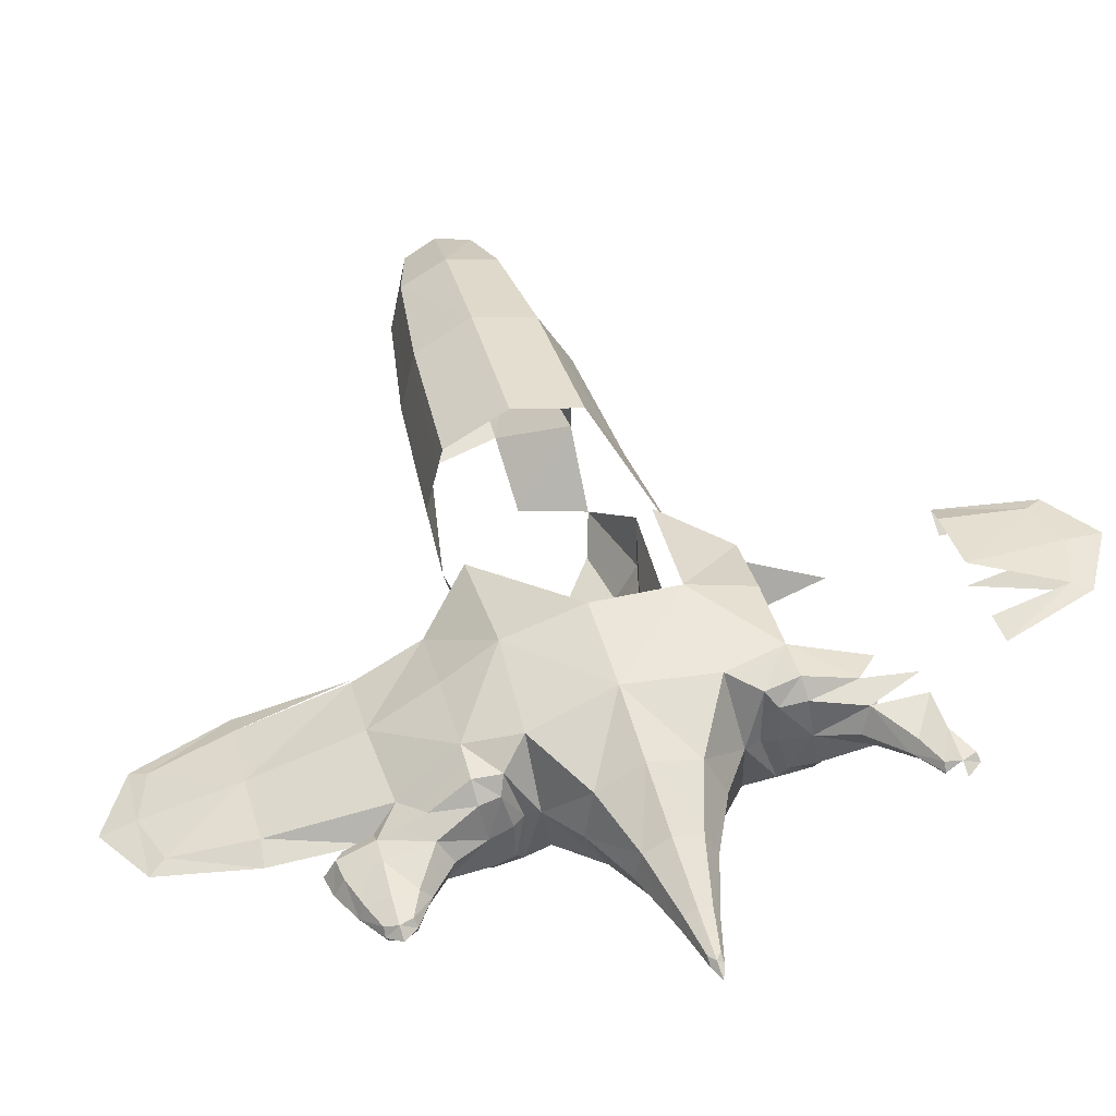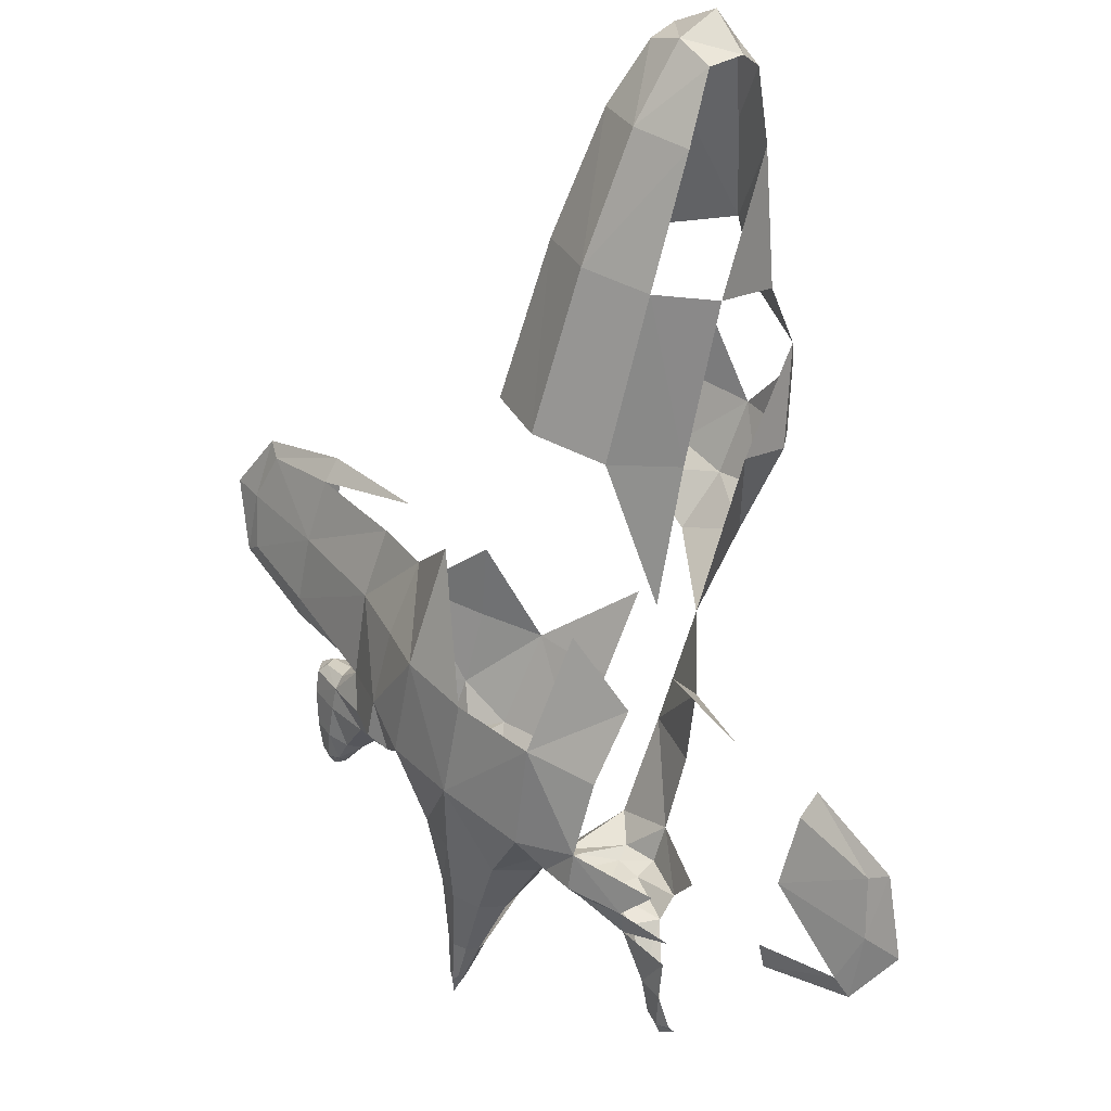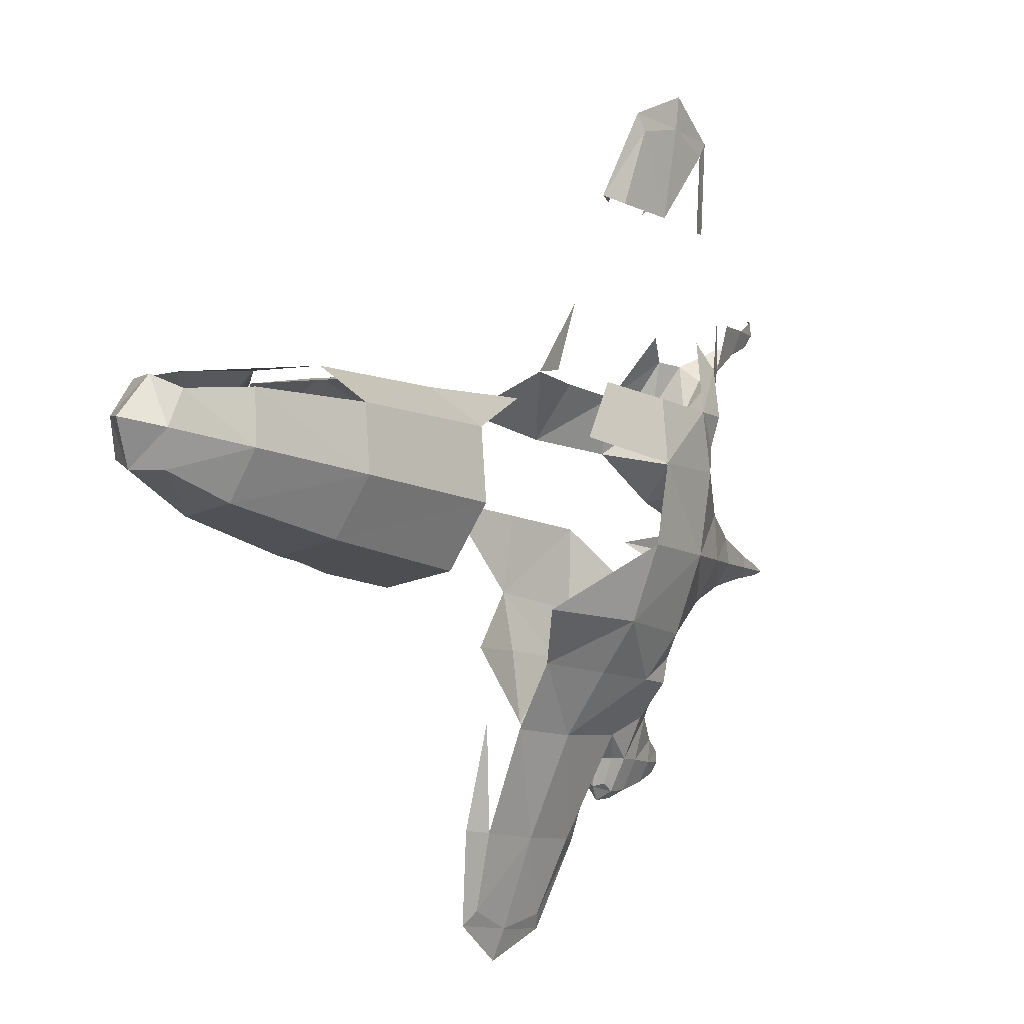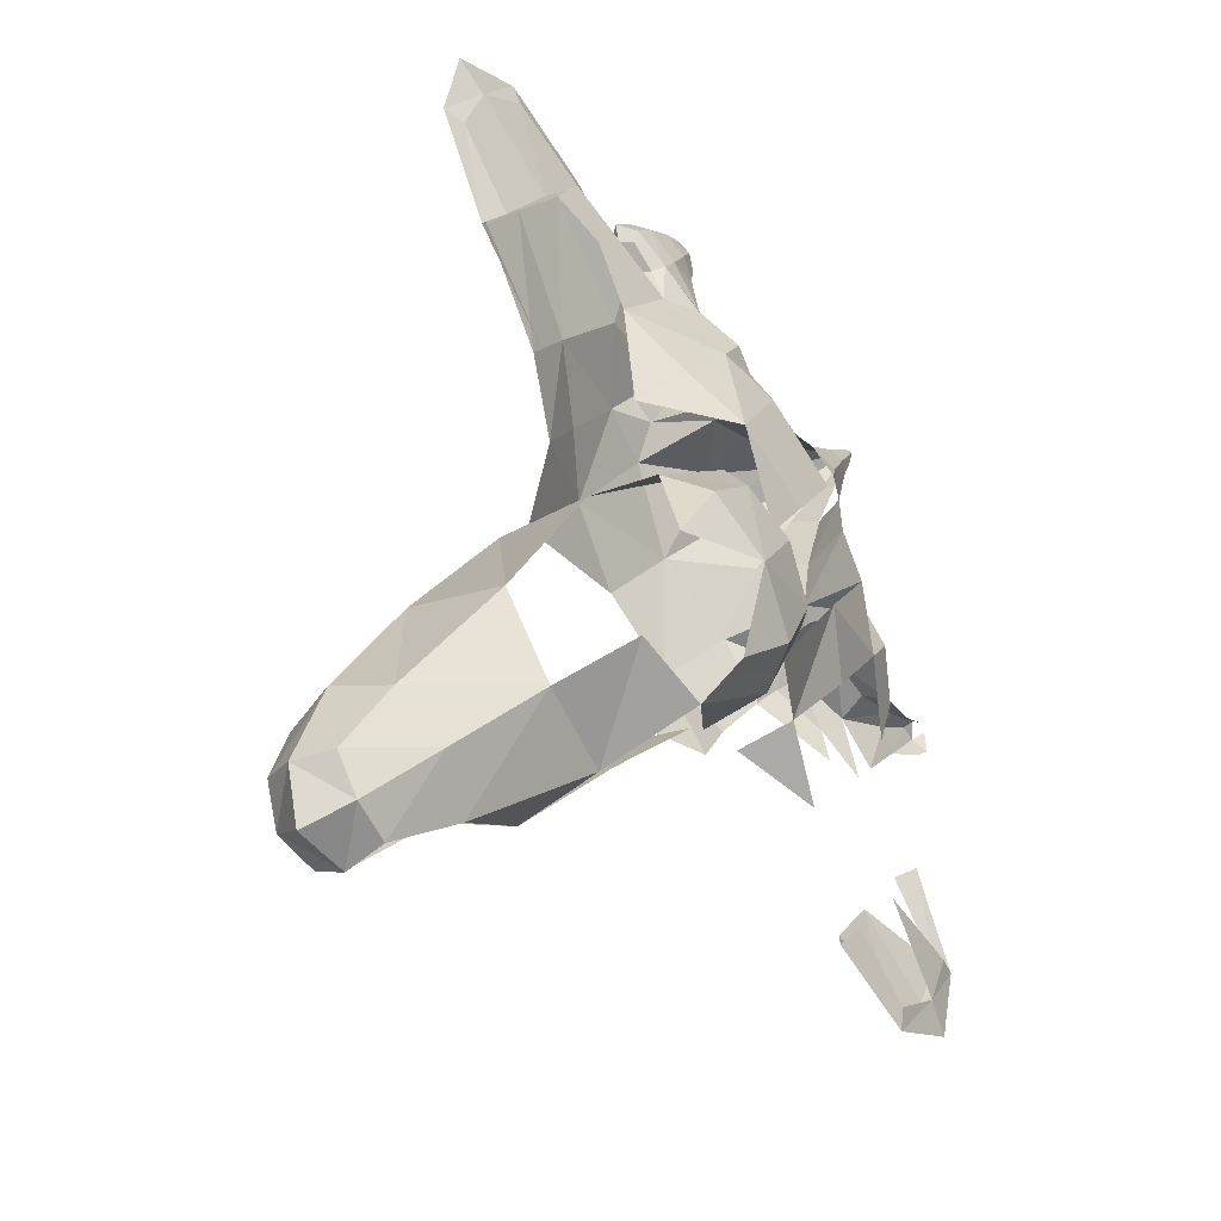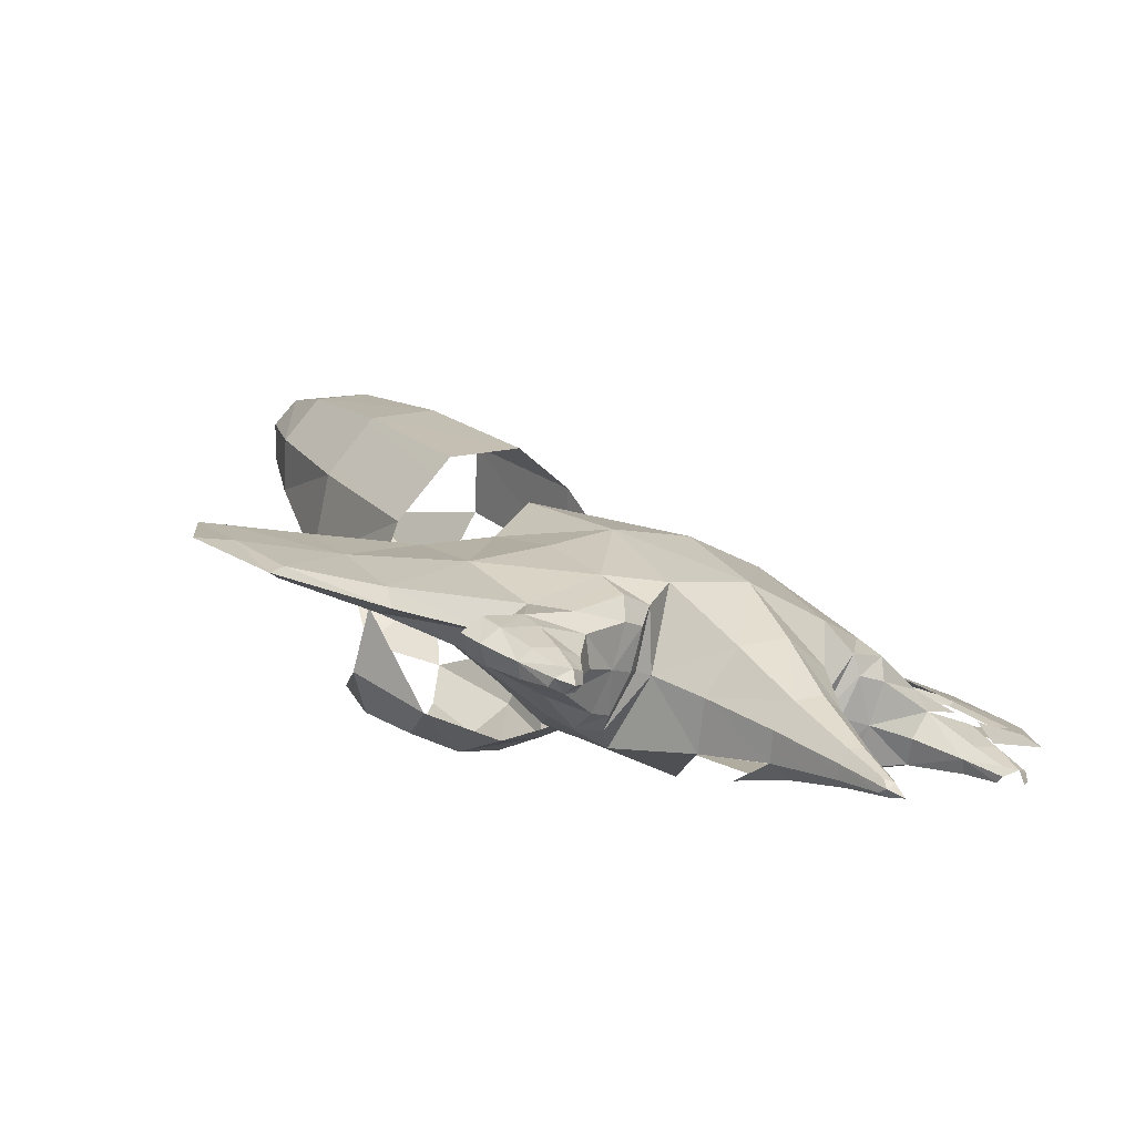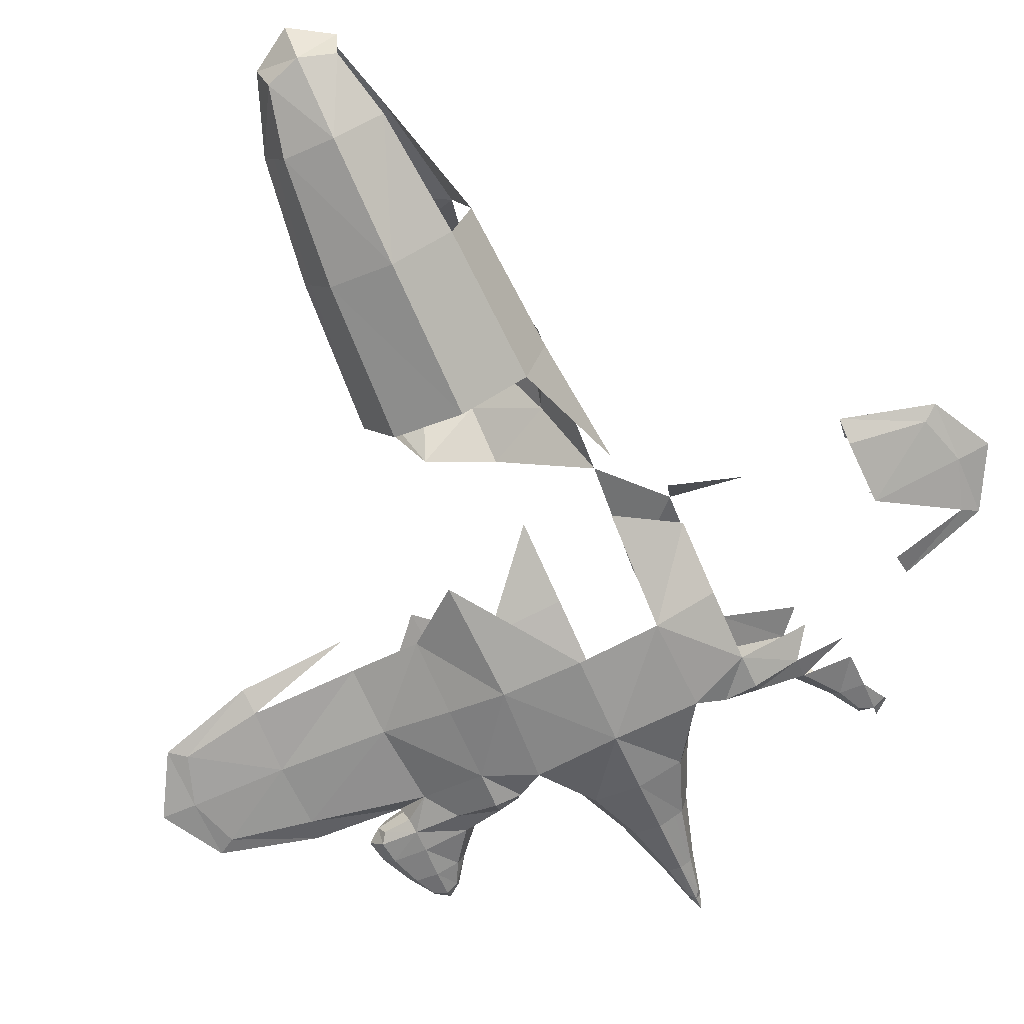
<metadata>
{"format":"obj","ext":"obj","renderer":"f3d","projection":"perspective","resolution":1024,"background":"white","views":[{"elev":-12.5,"azim":-32.7,"up":"+Z"},{"elev":61.2,"azim":13.9,"up":"+Z"},{"elev":71.1,"azim":-108.8,"up":"+Z"},{"elev":61.3,"azim":39.1,"up":"+Y"},{"elev":-45.8,"azim":-67.1,"up":"+Z"},{"elev":50.1,"azim":-49.4,"up":"+Z"}]}
</metadata>
<code>
o Cube.001
v 1.237 -0.02758 -3.437
v -0.4572 2.81 -2.083
v 1.677 1.784 -1.568
v 2.161 3.658 0.2564
v -0.8154 3.397 7.978
v 1.63 5.862 11.65
v -0.2614 6.37 11.47
v -1.375 7.708 10.56
v -2.051 4.87 6.983
v -3.391 -0.3198 0.7325
v -4.556 -0.4415 -2.001
v -3.531 -1.786 -1.819
v -3.903 2.603 1.17
v -4.357 0.945 -0.2521
v -5.591 2.48 -1.36
v -5.563 0.9661 -3.346
v -1.699 -3.168 -0.6519
v 0.5532 -2.745 2.171
v -1.615 -1.671 1.649
v -2.942 2.147 3.178
v 3.89 -0.4051 3.634
v 5.954 -1.66 3.155
v 4.536 -0.06392 2.277
v 1.84 -3.493 -1.997
v 1.499 -2.708 -3.998
v 3.059 -1.707 -2.617
v -0.06196 -4.392 -2.509
v 1.088 -3.812 -3.163
v -0.3767 -4.82 -4.405
v 0.3079 -4.475 -4.746
v 0.5112 -3.845 -5.261
v 3.023 10.43 9.302
v 3.597 10.29 12.69
v 4.364 8.331 9.397
v 1.092 11.83 11.77
v 2.65 11.45 12.04
v 1.356 12.41 13.72
v 2.315 12.2 14.24
v 3.046 11.38 14.34
v 3.622 10.08 7.063
v 3.138 3.718 7.379
v 1.268 2.831 8.191
v -1.543 6.593 5.676
v -0.904 9.236 9.316
v 0.8333 10.5 8.112
v -0.1469 8.048 4.287
v 2.697 10.94 15.18
v 1.095 10.9 15.39
v 1.989 10.25 15.34
v 1.774 12.02 15.41
v 0.7137 12.16 14.46
v 0.2991 11.29 14.73
v -0.5297 10.04 13.32
v -0.1733 11.21 12.41
v 1.917 8.532 14.21
v 0.4025 8.991 14.07
v 4.81 6.402 2.655
v 4.046 8.583 3.373
v 5.337 7.458 4.101
v 2.369 7.902 1.766
v 3.655 7.057 1.871
v 5.141 8.644 5.53
v 4.535 5.171 5.991
v 4.611 5.037 2.507
v 5.408 6.402 4.912
v 5.074 8.472 6.894
v 3.998 2.421 2.184
v 2.957 5.473 1.118
v 1.397 7.012 1.337
v 1.088 9.057 3.34
v 2.7 10.14 4.641
v 2.361 9.287 3.017
v 3.027 -1.66 3.697
v 1.222 -0.4119 4.694
v 2.298 -4.644 0.5197
v 2.512 -3.281 2.256
v 3.507 0.3785 -0.6409
v 4.373 -2.431 -1.445
v 4.579 -1.08 0.3014
v -7.49 5 -3.053
v -9.714 5.108 -4.775
v -9.979 6.281 -3.749
v -9.443 6.945 -2.419
v -7.348 6.091 -1.466
v -2.492 1.761 -3.956
v -2.303 3.139 -2.199
v -4.498 3.646 -2.395
v -2.475 -0.8667 -3.585
v -2.082 0.5317 -4.531
v -1.086 0.825 -4.136
v -3.911 -1.419 -2.799
v -2.811 -0.6062 -3.652
v -3.84 -1.197 -3.331
v -3.106 -0.594 -3.95
v -2.546 0.1834 -4.556
v 0.03615 -3.282 -5.653
v -0.8177 -4.649 -6.803
v -0.7719 -3.084 -5.725
v -0.2004 -5.005 -6.577
v -0.4352 -4.756 -6.781
v -0.5719 -5.736 -7.42
v -0.7285 -5.792 -7.652
v -0.8546 -5.577 -7.527
v -2.338 -3.013 -3.335
v -0.7773 -1.328 -4.824
v -1.939 -1.979 -4.262
v -1.456 -3.428 -5.384
v -1.66 -4.059 -4.869
v 0.6129 -4.32 -0.299
v -1.468 -3.972 -2.635
v -1.185 -4.622 -4.477
v 0.6339 -1.703 -4.641
v -9.903 7.306 -2.228
v -10.16 6.091 -3.58
v -9.612 6.766 -2.259
v -10.92 6.709 -3.974
v -10.23 5.066 -5.101
v -9.883 4.928 -4.615
v -7.5 6.367 -0.7474
v -7.702 5.713 -1.13
v -5.89 1.681 -4.328
v -7.683 3.711 -4.513
v -4.664 1.926 -4.198
v -8.045 3.325 -4.171
v -8.026 3.155 -4.923
v -5.276 3.923 0.09513
v -7.974 4.484 -2.595
v 10.09 -7.422 2.297
v 10.17 -6.4 3.82
v 9.647 -7.074 2.496
v 10.35 -6.205 3.647
v 11.07 -6.803 4.03
v 10.42 -5.182 5.17
v 9.918 -5.237 4.852
v 7.833 -6.589 0.8495
v 7.609 -6.299 1.533
v 7.76 -5.192 3.139
v 7.967 -3.921 4.578
v 8.251 -3.31 4.985
v 10.09 -5.053 4.688
v 8.329 -3.534 4.235
v 1.997 -4.702 -1.11
v 3.204 -4.488 -1.671
v 2.584 -5.147 -0.9494
v 3.294 -3.318 -2.338
v 2.526 -3.965 -1.799
v 4.801 -4.936 -1.833
v 4.086 -5.323 -1.681
v 3.964 -5.83 -1.039
v 3.815 -5.615 -0.3358
v 4.585 -5.271 0.3687
v 1.545 -4.72 -0.7504
v 2.291 -5.234 -0.3665
v 3.377 -2.766 -2.485
v 2.212 -3.637 -1.762
v 5.039 -4.31 -1.495
v 4.232 -3.163 -2.205
v 3.907 -3.736 -2.202
v 5.244 -6.231 -0.1142
v -3.676 -0.359 -4.287
v -3.034 0.4355 -4.823
v -5.125 -0.3023 -4.415
v -4.475 -0.1197 -4.861
v -4.29 0.5889 -5.206
v -5.248 -0.08521 -3.702
v -4.606 -1.043 -2.945
v -4.35 -0.9687 -3.577
v -4.039 1.204 -4.846
v -2.674 1.018 -4.774
v -5.187 -0.2532 -5.764
v -5.15 0.1272 -6.03
v -5.859 -0.5199 -6.302
v -5.697 -0.4633 -6.539
v -5.565 -0.206 -6.581
v -6.621 1.943 -4.804
v -6.952 1.453 -4.822
v -6.693 1.586 -4.582
v -6.4 2.041 -5.344
v -7.001 1.95 -5.197
v -6.96 1.478 -5.685
v -6.93 1.011 -5.324
v -6.192 0.7598 -4.343
v -6.22 0.3755 -4.9
v -6.075 1.148 -4.174
v -5.483 1.78 -4.734
v -5.862 1.575 -4.417
v -6.256 2.052 -4.995
v -5.355 1.653 -5.135
v -6.395 1.581 -5.83
v 5.102 -7.252 -2.782
v 5.322 -7.632 -2.511
v 5.021 -7.307 -2.522
v 5.834 -7.702 -2.516
v 5.69 -7.718 -2.278
v 5.22 -6.611 -0.693
v 4.713 -6.727 -1.916
v 5.268 -7.187 -1.648
v 4.711 -6.386 -2.219
v 5.275 -7.036 -2.763
v -5.857 -0.07585 -6.823
v -6.201 -0.4429 -6.497
v -6.055 -0.4349 -6.885
v -6.361 -0.05547 -6.78
v -6.174 0.1684 -6.803
v -5.608 -0.3615 -5.596
v -6.709 0.335 -6.018
v -6.247 -0.09589 -5.75
v -6.468 -0.1455 -6.524
v -5.442 1.205 -5.637
v -6.278 0.7943 -6.426
v -5.651 0.5401 -6.315
v -6.688 0.6753 -6.303
v -0.9722 -5.824 -7.612
v -0.9275 -6.017 -7.461
v -1.049 -5.796 -7.339
v -0.8647 -6.195 -7.927
v -0.6838 -5.985 -7.501
v -0.7664 -5.955 -7.232
v -0.6243 -5.479 -6.166
v -0.3041 -5.319 -6.349
v -1.242 -5.123 -6.392
v -1.141 -4.836 -6.656
v -1.01 -5.399 -6.224
v 3.111 1.144 4.482
v 3.319 6.641 10.85
v 8.254 -4.664 2.671
v 9.82 -6.89 2.332
v -2.417 4.203 -0.2495
v -4.819 4.797 0.3155
v 5.499 -4.296 -0.4967
v 5.437 -7.687 -2.919
v 5.141 -6.271 -2.32
f 1 2 3
f 2 4 3
f 5 6 7
f 5 8 9
f 10 11 12
f 10 13 14
f 13 15 14
f 11 15 16
f 17 10 12
f 17 18 19
f 19 20 10
f 21 22 23
f 24 25 26
f 24 27 28
f 28 29 30
f 28 31 25
f 32 33 34
f 32 35 36
f 36 37 38
f 36 39 33
f 34 40 32
f 41 6 42
f 43 8 44
f 43 45 46
f 47 48 49
f 47 38 50
f 38 51 50
f 48 51 52
f 44 35 45
f 44 53 54
f 54 52 51
f 54 37 35
f 7 53 8
f 7 55 56
f 56 49 48
f 56 52 53
f 57 58 59
f 60 58 61
f 58 62 59
f 63 64 65
f 65 57 59
f 65 62 66
f 67 68 64
f 69 61 68
f 64 61 57
f 70 71 72
f 70 60 69
f 18 73 74
f 18 75 76
f 77 78 26
f 77 23 79
f 80 81 82
f 80 83 84
f 2 85 86
f 85 87 86
f 88 89 90
f 88 91 92
f 92 93 94
f 92 95 89
f 96 97 98
f 96 99 100
f 100 101 102
f 100 103 97
f 88 104 12
f 88 105 106
f 106 98 107
f 106 108 104
f 17 27 109
f 17 104 110
f 110 108 111
f 110 29 27
f 1 105 90
f 112 31 96
f 113 114 115
f 113 82 116
f 82 117 116
f 114 117 118
f 119 83 113
f 119 115 120
f 121 122 123
f 121 124 125
f 125 118 117
f 125 81 122
f 15 124 16
f 126 127 15
f 127 115 114
f 127 118 124
f 128 129 130
f 128 131 132
f 131 133 132
f 129 133 134
f 135 130 136
f 137 130 129
f 137 134 138
f 139 134 133
f 139 140 141
f 142 143 144
f 145 143 146
f 143 147 148
f 143 149 144
f 75 150 151
f 75 152 153
f 153 142 144
f 150 144 149
f 24 152 109
f 24 154 155
f 155 145 146
f 155 142 152
f 78 154 26
f 78 156 157
f 156 158 157
f 157 145 154
f 149 159 150
f 95 160 161
f 93 160 94
f 160 162 163
f 160 164 161
f 11 91 12
f 11 165 166
f 165 167 166
f 166 93 91
f 85 168 123
f 85 89 169
f 169 95 161
f 168 161 164
f 164 170 171
f 162 170 163
f 170 172 173
f 170 174 171
f 175 176 177
f 175 178 179
f 178 180 179
f 176 180 181
f 162 182 183
f 16 182 165
f 182 177 176
f 182 181 183
f 121 184 16
f 121 185 186
f 186 187 175
f 186 177 184
f 123 188 185
f 164 188 168
f 188 189 178
f 188 187 185
f 190 191 192
f 191 193 194
f 195 196 197
f 197 192 191
f 149 198 196
f 147 198 148
f 198 199 190
f 198 192 196
f 173 200 174
f 173 201 202
f 201 203 202
f 200 203 204
f 183 205 162
f 183 206 207
f 207 208 201
f 207 172 205
f 209 210 189
f 209 171 211
f 211 174 200
f 211 204 210
f 181 212 206
f 189 212 180
f 212 204 203
f 212 208 206
f 213 214 215
f 213 102 216
f 102 217 216
f 214 217 218
f 30 219 220
f 220 218 217
f 220 101 99
f 107 221 108
f 107 97 222
f 222 103 213
f 222 215 221
f 111 219 29
f 111 221 223
f 223 215 214
f 223 218 219
f 1 90 2
f 5 42 6
f 5 7 8
f 10 14 11
f 10 20 13
f 13 126 15
f 11 14 15
f 17 19 10
f 17 109 18
f 24 28 25
f 24 109 27
f 28 27 29
f 28 30 31
f 32 36 33
f 32 45 35
f 36 35 37
f 36 38 39
f 34 66 40
f 224 41 42
f 41 225 6
f 43 9 8
f 43 44 45
f 47 50 48
f 47 39 38
f 38 37 51
f 48 50 51
f 44 54 35
f 44 8 53
f 54 53 52
f 54 51 37
f 7 56 53
f 7 6 55
f 56 55 49
f 56 48 52
f 225 34 33
f 57 61 58
f 60 72 58
f 58 72 71
f 63 65 66
f 63 67 64
f 65 64 57
f 65 59 62
f 69 60 61
f 64 68 61
f 46 70 69
f 70 72 60
f 226 131 227
f 18 76 73
f 18 109 75
f 77 79 78
f 77 67 23
f 87 123 122
f 80 122 81
f 80 82 83
f 2 86 228
f 2 90 85
f 85 123 87
f 228 86 87
f 88 92 89
f 88 12 91
f 92 91 93
f 92 94 95
f 96 100 97
f 96 31 99
f 100 99 101
f 100 102 103
f 88 106 104
f 88 90 105
f 106 105 98
f 106 107 108
f 17 110 27
f 17 12 104
f 110 104 108
f 110 111 29
f 112 96 98
f 113 116 114
f 113 83 82
f 82 81 117
f 114 116 117
f 229 119 120
f 119 84 83
f 119 113 115
f 121 125 122
f 121 16 124
f 125 124 118
f 125 117 81
f 15 127 124
f 126 120 127
f 127 120 115
f 127 114 118
f 128 132 129
f 128 227 131
f 131 140 133
f 129 132 133
f 135 128 130
f 137 129 134
f 139 138 134
f 139 133 140
f 142 146 143
f 145 158 143
f 143 158 147
f 143 148 149
f 75 153 150
f 75 109 152
f 153 152 142
f 150 153 144
f 24 155 152
f 24 26 154
f 155 154 145
f 155 146 142
f 78 157 154
f 78 230 156
f 156 147 158
f 157 158 145
f 95 94 160
f 93 167 160
f 160 167 162
f 160 163 164
f 11 166 91
f 11 16 165
f 165 162 167
f 166 167 93
f 85 169 168
f 85 90 89
f 169 89 95
f 168 169 161
f 164 163 170
f 162 205 170
f 170 205 172
f 170 173 174
f 175 179 176
f 175 187 178
f 178 189 180
f 176 179 180
f 162 165 182
f 16 184 182
f 182 184 177
f 182 176 181
f 121 186 184
f 121 123 185
f 186 185 187
f 186 175 177
f 123 168 188
f 164 209 188
f 188 209 189
f 188 178 187
f 191 231 193
f 195 149 196
f 197 196 192
f 197 191 194
f 149 148 198
f 147 232 198
f 198 232 199
f 198 190 192
f 173 202 200
f 173 172 201
f 201 208 203
f 200 202 203
f 183 207 205
f 183 181 206
f 207 206 208
f 207 201 172
f 209 211 210
f 209 164 171
f 211 171 174
f 211 200 204
f 181 180 212
f 189 210 212
f 212 210 204
f 212 203 208
f 213 216 214
f 213 103 102
f 102 101 217
f 214 216 217
f 30 29 219
f 220 219 218
f 220 217 101
f 107 222 221
f 107 98 97
f 222 97 103
f 222 213 215
f 111 223 219
f 111 108 221
f 223 221 215
f 223 214 218

</code>
